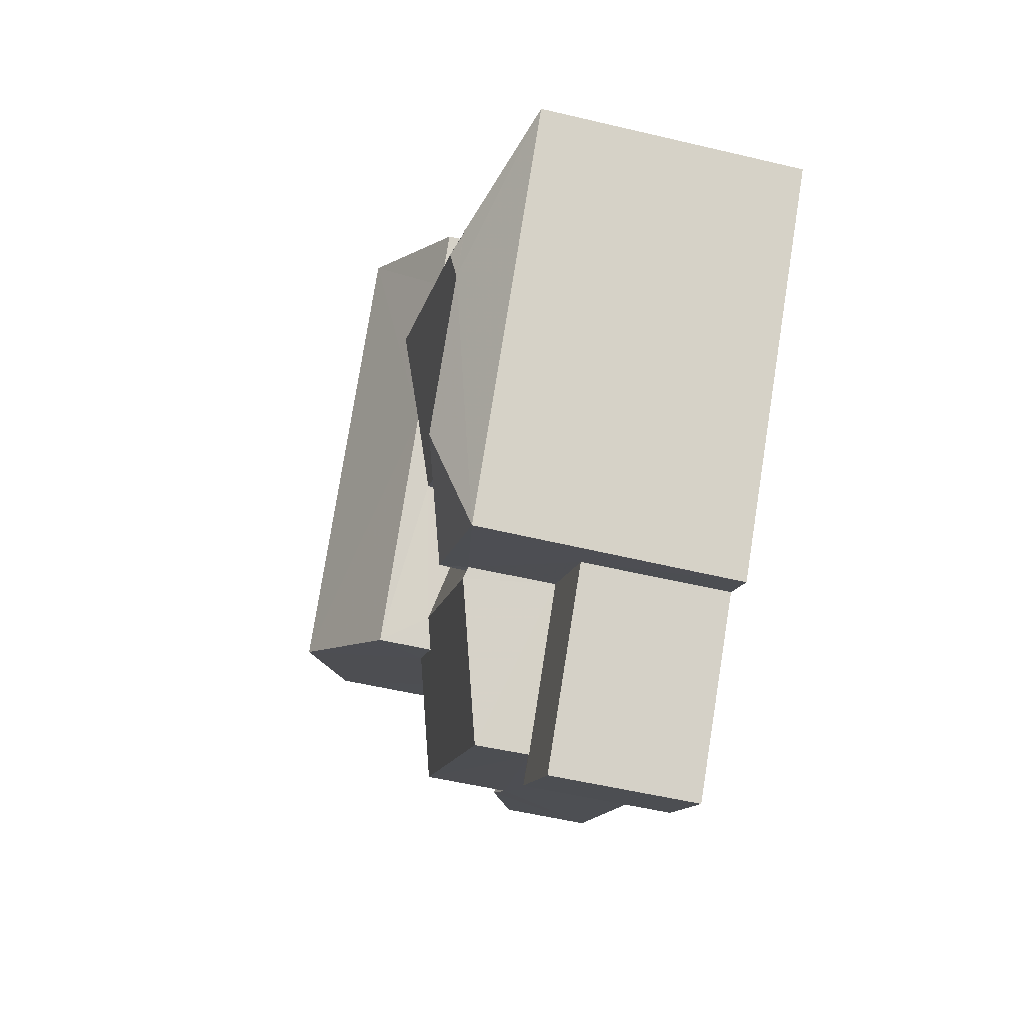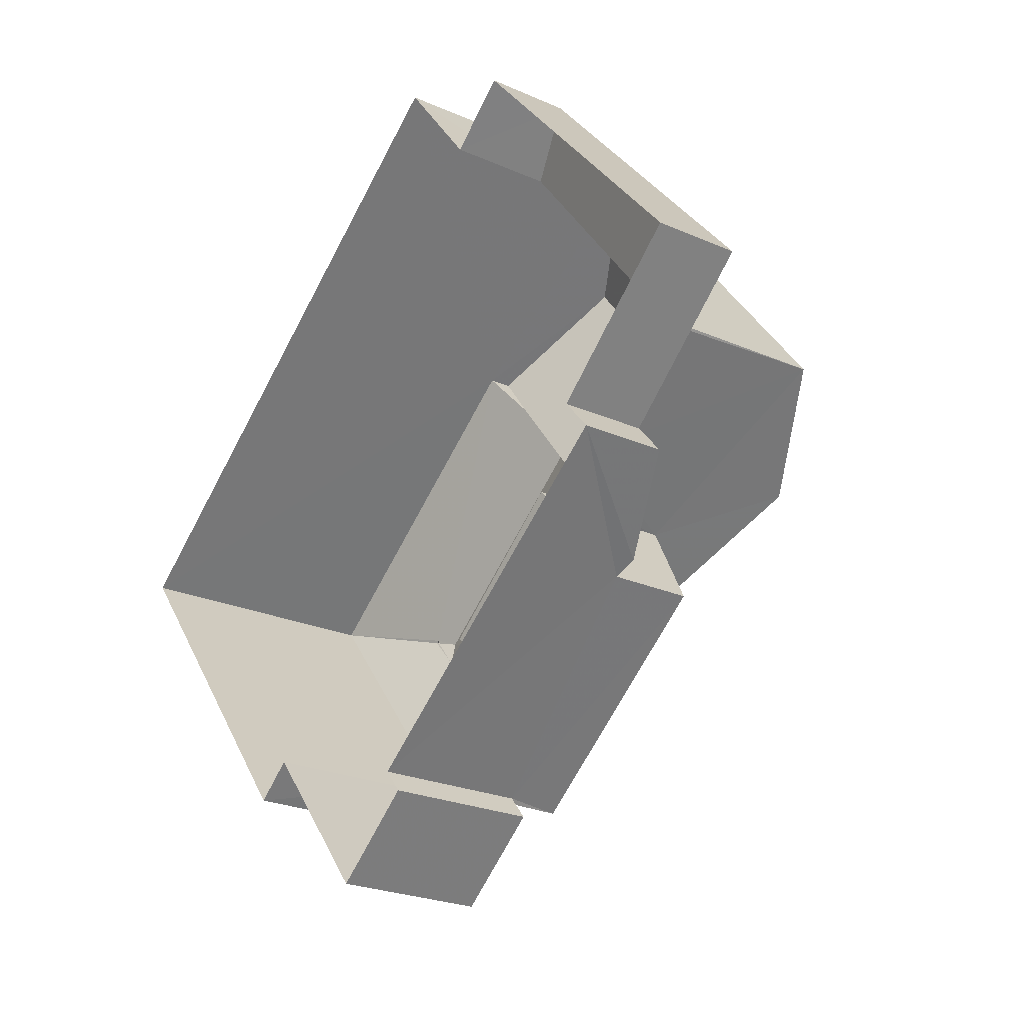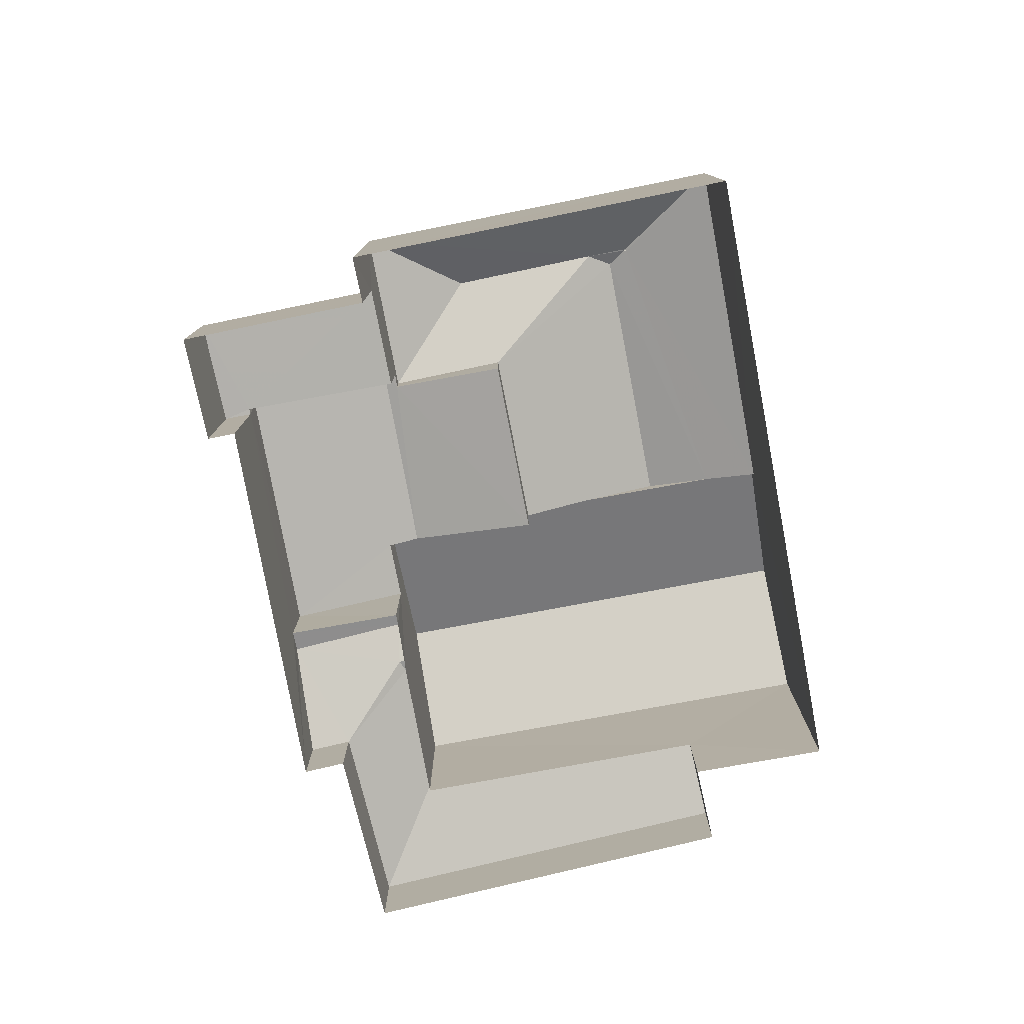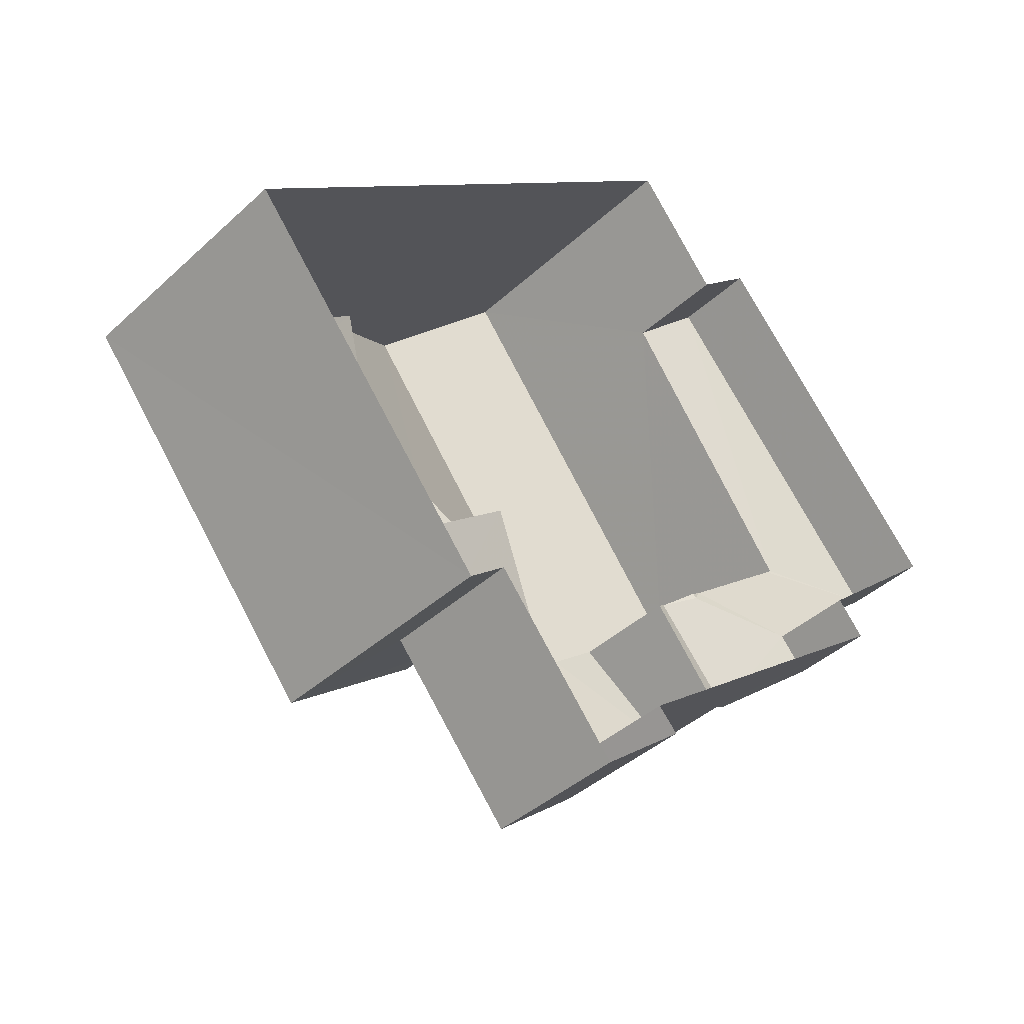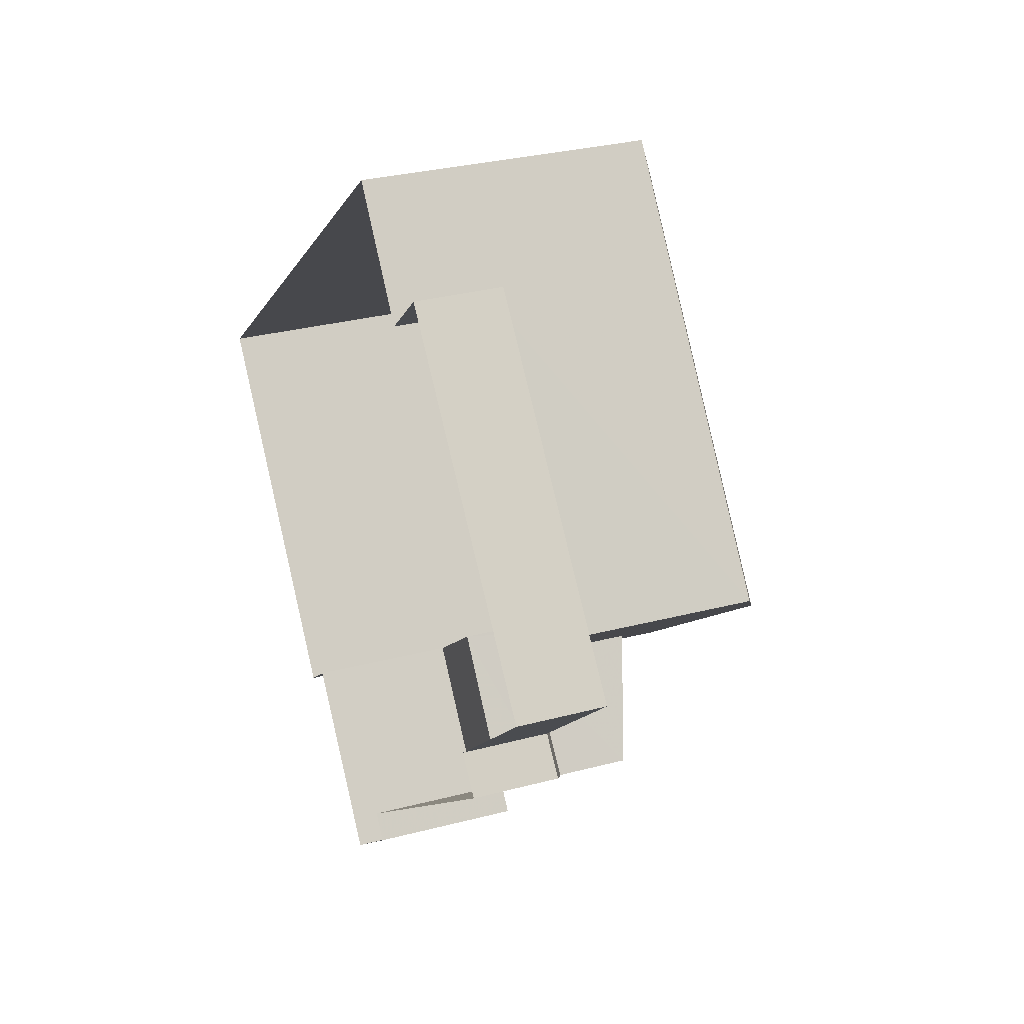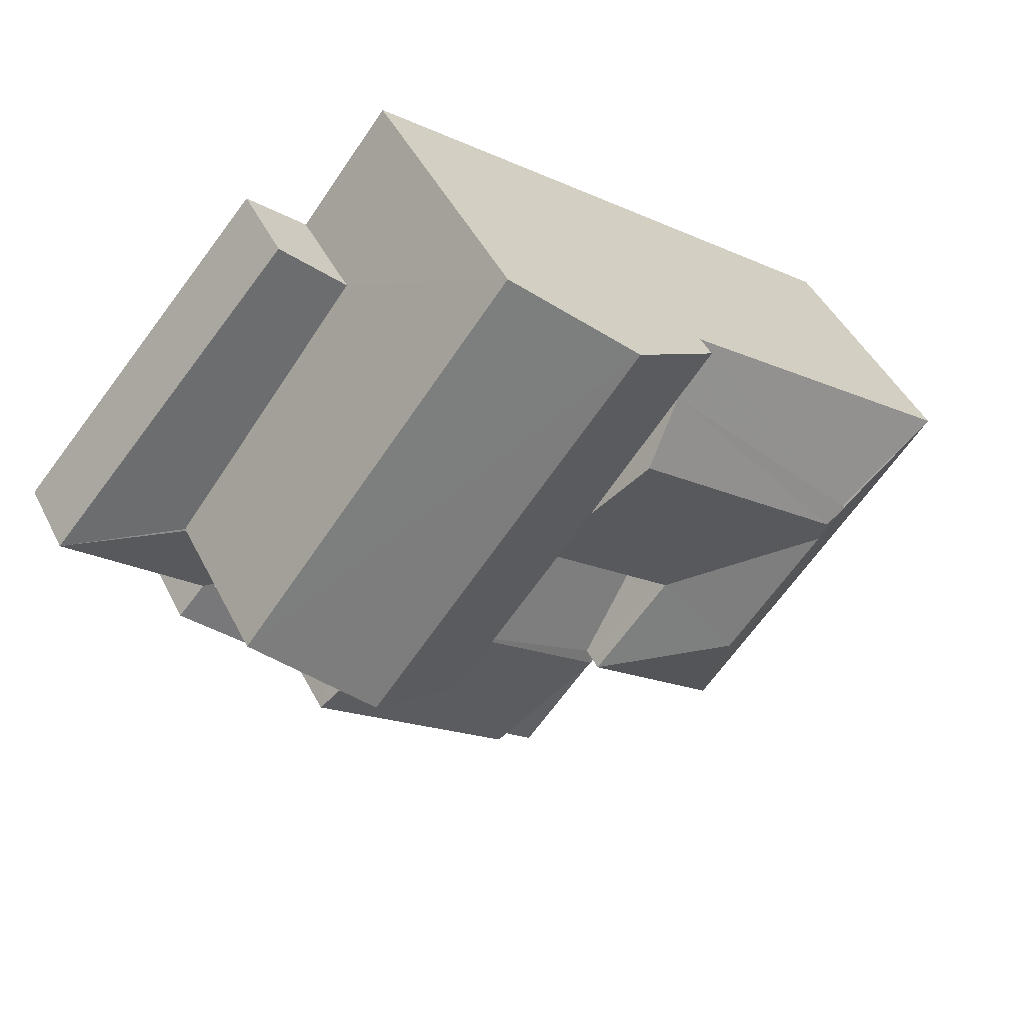
<metadata>
{"format":"obj","ext":"obj","renderer":"f3d","projection":"perspective","resolution":1024,"background":"white","views":[{"elev":-51.9,"azim":75.6,"up":"+Y"},{"elev":-24.1,"azim":-126.0,"up":"+Y"},{"elev":-79.0,"azim":62.7,"up":"+Z"},{"elev":-40.5,"azim":138.2,"up":"+Y"},{"elev":30.3,"azim":-110.9,"up":"+Y"},{"elev":45.3,"azim":-25.3,"up":"+Y"}]}
</metadata>
<code>
v -3.143e+05 3.956e+04 22.61
v -3.143e+05 3.957e+04 22.62
v -3.143e+05 3.957e+04 22.62
v -3.143e+05 3.956e+04 22.61
v -3.143e+05 3.956e+04 22.61
v -3.143e+05 3.957e+04 22.62
v -3.143e+05 3.957e+04 22.62
v -3.143e+05 3.957e+04 22.62
v -3.143e+05 3.956e+04 22.61
v -3.143e+05 3.957e+04 22.61
v -3.143e+05 3.956e+04 22.61
v -3.143e+05 3.958e+04 22.62
v -3.143e+05 3.956e+04 28.24
v -3.143e+05 3.956e+04 28.24
v -3.143e+05 3.956e+04 29.17
v -3.143e+05 3.957e+04 29.17
v -3.143e+05 3.957e+04 30
v -3.143e+05 3.957e+04 28.74
v -3.143e+05 3.957e+04 30
v -3.143e+05 3.958e+04 28.74
v -3.143e+05 3.957e+04 25
v -3.143e+05 3.957e+04 25
v -3.143e+05 3.957e+04 25.03
v -3.143e+05 3.956e+04 28.23
v -3.143e+05 3.957e+04 25.3
v -3.143e+05 3.956e+04 25.3
v -3.143e+05 3.957e+04 24.46
v -3.143e+05 3.957e+04 24.46
v -3.143e+05 3.956e+04 25.16
v -3.143e+05 3.957e+04 25.21
v -3.143e+05 3.957e+04 29.16
v -3.143e+05 3.957e+04 29.17
v -3.143e+05 3.957e+04 29.17
v -3.143e+05 3.957e+04 28.23
v -3.143e+05 3.957e+04 29.34
v -3.143e+05 3.957e+04 29.16
v -3.143e+05 3.957e+04 27.57
v -3.143e+05 3.956e+04 26.94
v -3.143e+05 3.956e+04 27.57
v -3.143e+05 3.956e+04 26.93
v -3.143e+05 3.956e+04 27.73
v -3.143e+05 3.957e+04 27.74
v -3.143e+05 3.957e+04 28.74
v -3.143e+05 3.957e+04 28.74
v -3.143e+05 3.957e+04 28.74
v -3.143e+05 3.956e+04 28.74
v -3.143e+05 3.956e+04 25.77
v -3.143e+05 3.956e+04 25.77
v -3.143e+05 3.956e+04 25.77
v -3.143e+05 3.956e+04 25.77
v -3.143e+05 3.956e+04 25.77
v -3.143e+05 3.956e+04 25.77
v -3.143e+05 3.957e+04 24.97
v -3.143e+05 3.957e+04 24.46
v -3.143e+05 3.957e+04 24.95
v -3.143e+05 3.957e+04 24.46
v -3.143e+05 3.957e+04 24.85
v -3.143e+05 3.957e+04 28.24
v -3.143e+05 3.957e+04 29.33
v -3.143e+05 3.957e+04 28.24
v -3.143e+05 3.956e+04 27.66
v -3.143e+05 3.957e+04 26.99
v -3.143e+05 3.956e+04 27.67
v -3.143e+05 3.956e+04 27
f 1 2 3
f 4 1 5
f 6 7 8
f 6 8 3
f 9 5 1
f 9 10 11
f 8 12 10
f 3 9 1
f 3 8 9
f 8 10 9
f 13 14 15
f 16 13 15
f 17 18 19
f 17 20 18
f 21 22 23
f 15 14 24
f 22 21 25
f 25 21 26
f 26 27 28
f 26 21 27
f 29 25 26
f 29 30 25
f 31 32 33
f 16 15 24
f 34 16 24
f 32 35 16
f 33 32 36
f 16 34 36
f 36 32 16
f 37 38 39
f 38 40 39
f 39 41 42
f 39 40 41
f 43 17 44
f 44 17 45
f 45 19 46
f 45 17 19
f 47 48 49
f 48 50 49
f 49 51 52
f 49 50 51
f 21 23 27
f 23 53 27
f 53 54 27
f 55 56 54
f 54 53 55
f 57 56 55
f 16 35 13
f 58 13 45
f 13 35 59
f 13 59 45
f 60 31 34
f 35 32 31
f 59 35 44
f 31 36 34
f 60 44 31
f 31 44 35
f 41 61 42
f 42 61 62
f 41 63 61
f 62 61 64
f 64 13 58
f 62 64 58
f 11 34 24
f 11 10 34
f 36 31 33
f 44 45 59
f 47 4 48
f 47 1 4
f 17 43 60
f 20 17 60
f 34 10 60
f 20 60 12
f 60 10 12
f 12 57 20
f 20 57 18
f 12 8 57
f 18 57 55
f 22 25 23
f 25 30 37
f 18 55 53
f 37 39 46
f 18 53 23
f 18 37 19
f 37 46 19
f 23 25 37
f 18 23 37
f 56 57 8
f 7 56 8
f 9 11 51
f 11 24 51
f 52 51 63
f 63 24 14
f 63 14 61
f 51 24 63
f 26 28 2
f 1 29 2
f 40 38 47
f 49 40 47
f 1 47 29
f 29 26 2
f 38 29 47
f 38 37 30
f 29 38 30
f 3 27 54
f 6 3 54
f 62 58 42
f 39 42 46
f 58 45 46
f 42 58 46
f 56 7 6
f 54 56 6
f 27 3 2
f 28 27 2
f 51 50 5
f 9 51 5
f 49 52 40
f 40 52 41
f 52 63 41
f 61 14 13
f 64 61 13
f 48 4 5
f 50 48 5
f 44 60 43

</code>
